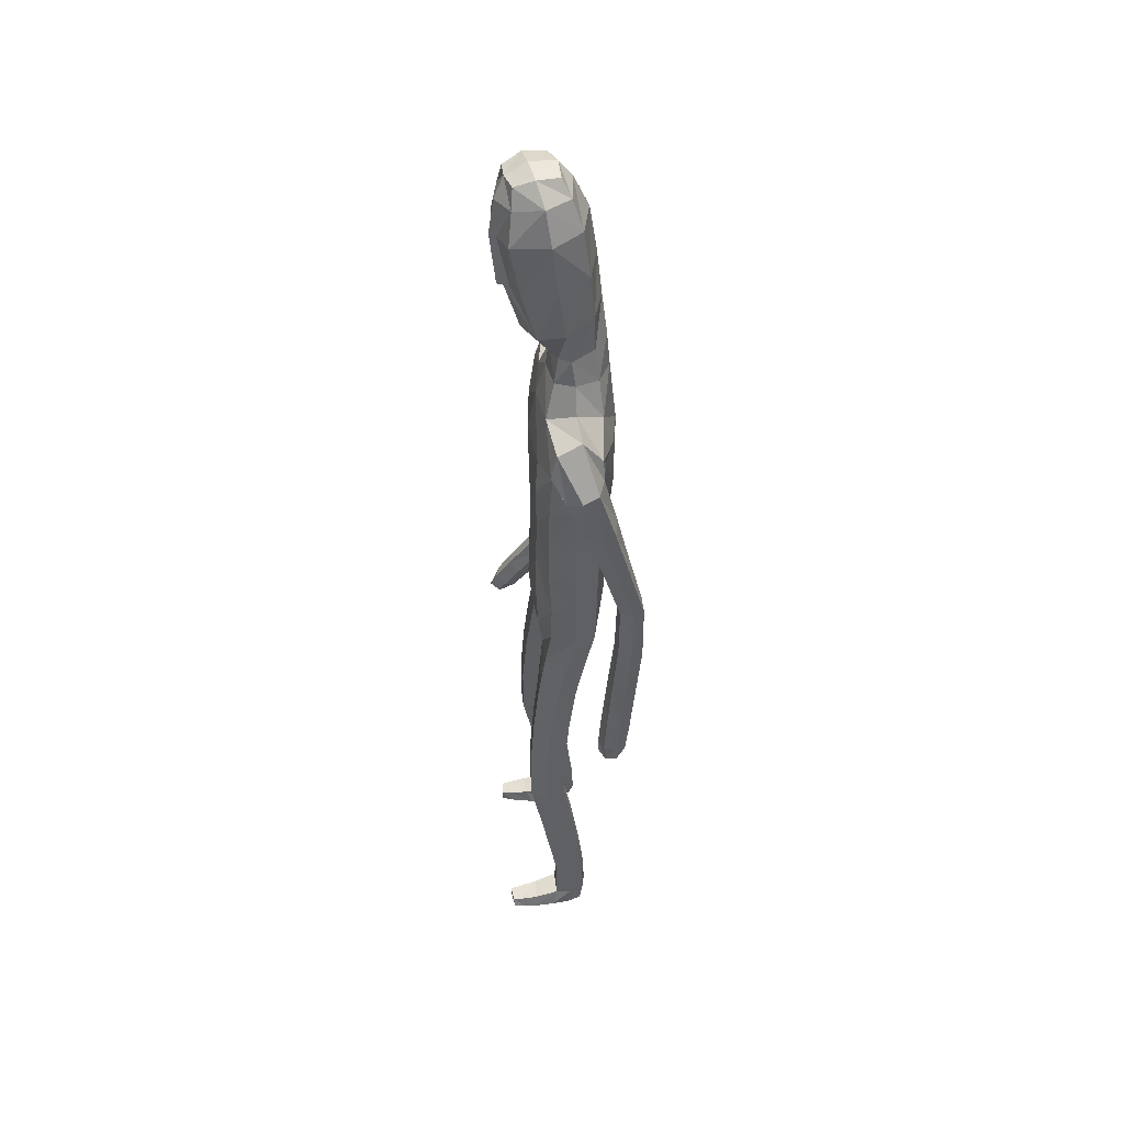
<metadata>
{"format":"obj","ext":"obj","renderer":"f3d","projection":"perspective","resolution":1024,"background":"white","views":[{"elev":48.4,"azim":84.5,"up":"+Y"}]}
</metadata>
<code>
o Group1
v -0.05939 3.181 -0.0811
v 0.2319 0.01454 -0.05012
v 0.1984 0.01662 -0.008634
v 0.193 0.07303 -0.01523
v 0.2204 0.07031 -0.06144
v 0.2746 0.01122 -0.03954
v 0.2479 0.01151 -0.009617
v 0.2694 0.07059 -0.05014
v 0.23 0.04089 0.2284
v 0.2258 0.04582 0.1995
v 0.2157 0.007553 0.1866
v 0.2292 0.008478 0.229
v 0.2792 0.03894 0.2223
v 0.2826 0.04203 0.1962
v 0.2901 0.007799 0.2192
v 0.3856 1.077 -0.1494
v 0.3682 1.06 -0.1134
v 0.3292 1.077 -0.1522
v 0.3705 1.088 -0.1659
v 0.3877 1.134 -0.1514
v 0.3757 1.136 -0.1079
v 0.3817 1.133 -0.1803
v 0.2713 0.006457 0.1581
v 0.2815 0.07322 0.05174
v 0.2964 0.01044 0.06798
v 0.2896 0.009979 0.004047
v 0.2877 0.07621 -0.002293
v 0.2869 0.05349 0.1359
v 0.2986 0.008434 0.1398
v 0.2821 0.1944 -0.001132
v 0.2592 0.194 0.0489
v 0.2053 0.1872 0.04341
v 0.2013 0.07596 0.05497
v 0.2154 0.05634 0.1303
v 0.1857 0.1856 -0.009241
v 0.201 0.01117 0.03301
v 0.2027 0.00562 0.1091
v 0.3402 1.078 -0.09401
v 0.3133 1.081 -0.1254
v 0.3337 1.135 -0.09284
v 0.3009 1.138 -0.1257
v 0.01425 3.342 0.006836
v 0.0452 3.29 -0.02114
v 0.03376 3.352 0.08037
v 0.09641 3.293 0.05898
v 0.1115 1.435 0.08401
v 0.1397 1.277 0.1016
v 0.2114 1.28 0.1058
v 0.2051 1.443 0.08142
v 0.209 1.564 0.06119
v 0.1155 1.549 0.09795
v 0.1018 1.413 0.000232
v 0.1183 1.273 0.02966
v 0.113 1.426 -0.06985
v 0.1126 1.55 -0.1105
v 0.2058 1.548 -0.08844
v 0.2054 1.423 -0.06158
v 0.1479 1.259 -0.02885
v 0.3193 1.126 -0.1693
v 0.2682 0.005842 0.02433
v 0.293 0.007822 0.1846
v 0.1212 2.505 -0.1142
v 0.08169 2.624 -0.1031
v 0.02696 3.328 0.1462
v 0.05933 3.268 0.1529
v 0.1614 2.368 0.09653
v 0.2297 2.356 0.05527
v 0.2851 2.377 0.03286
v 0.2839 2.415 0.06539
v 0.1264 2.204 0.1018
v 0.2174 2.193 0.06465
v 0.1306 2.521 0.06668
v 0.2702 2.494 0.04477
v 0.316 2.324 0.01907
v 0.3545 2.362 -0.02773
v 0.2531 2.526 -0.03478
v 0.1652 2.556 -0.02536
v 0.3417 2.382 -0.07986
v 0.3479 2.182 -0.09043
v 0.3401 2.197 -0.1331
v 0.2609 2.367 -0.1031
v 0.2419 2.435 -0.1017
v 0.2646 2.195 -0.145
v 0.3397 2.007 -0.1831
v 0.2689 2.005 -0.1878
v 0.2374 2.181 -0.09453
v 0.2261 2.346 -0.04963
v 0.2455 1.993 -0.1419
v 0.2685 1.816 -0.2325
v 0.2473 1.805 -0.1893
v 0.2712 1.982 -0.09979
v 0.264 2.168 -0.04411
v 0.2745 1.794 -0.1519
v 0.2576 1.609 -0.1832
v 0.2868 1.615 -0.1461
v 0.3221 1.795 -0.1566
v 0.3209 1.983 -0.1023
v 0.3335 1.618 -0.1533
v 0.3051 1.422 -0.1228
v 0.351 1.425 -0.1332
v 0.3526 1.615 -0.1967
v 0.3424 1.806 -0.1988
v 0.368 1.421 -0.1773
v 0.368 1.241 -0.1154
v 0.3819 1.238 -0.1601
v 0.3623 1.419 -0.2121
v 0.3474 1.613 -0.2326
v 0.3761 1.236 -0.1931
v 0.304 1.229 -0.1808
v 0.2905 1.412 -0.2029
v 0.2909 1.234 -0.1354
v 0.2739 1.416 -0.1577
v 0.3232 1.24 -0.1024
v 0.2767 1.605 -0.2283
v 0.3379 1.818 -0.2333
v 0.3448 1.995 -0.1456
v 0.3196 2.167 -0.04297
v 0.266 2.314 0.01215
v 0.2801 2.375 -0.03906
v 0.2355 2.349 -0.03258
v 0.2066 2.393 -0.1114
v 0.2301 2.191 -0.02723
v 0.1908 2.197 -0.1133
v 0.2224 2.034 -0.01758
v 0.1841 2.033 -0.09739
v 0.2045 2.034 0.0681
v 0.206 1.863 0.06691
v 0.2312 1.864 -0.01665
v 0.1126 2.038 0.09828
v 0.1121 1.864 0.1021
v 0.1188 1.691 0.104
v 0.2106 1.699 0.05938
v 0.2334 1.701 -0.02294
v 0.2385 1.561 -0.01598
v 0.1997 1.695 -0.09337
v 0.2441 1.432 0.01068
v 0.2479 1.272 0.04176
v 0.2181 1.26 -0.024
v 0.254 1.092 0.06631
v 0.2324 1.084 0.000881
v 0.2198 1.097 0.1258
v 0.2288 0.9041 0.1393
v 0.2614 0.9034 0.08103
v 0.1544 1.095 0.1223
v 0.1653 0.9014 0.1375
v 0.131 1.089 0.05933
v 0.1419 0.8976 0.07649
v 0.1655 1.083 0.002693
v 0.1762 0.8968 0.01892
v 0.2405 0.9 0.01669
v 0.2475 0.7212 0.02181
v 0.1853 0.7181 0.02365
v 0.2692 0.7107 0.08311
v 0.2741 0.5193 0.04762
v 0.2527 0.5288 -0.01153
v 0.2382 0.6987 0.1399
v 0.2449 0.5087 0.1037
v 0.176 0.6962 0.1386
v 0.1849 0.5069 0.102
v 0.1529 0.7058 0.08017
v 0.163 0.516 0.04485
v 0.1931 0.5274 -0.0109
v 0.201 0.3407 -0.03861
v 0.1747 0.3304 0.01327
v 0.2563 0.3419 -0.03624
v 0.2622 0.1938 -0.05033
v 0.2108 0.1901 -0.05627
v 0.2771 0.334 0.0182
v 0.251 0.3239 0.07108
v 0.1956 0.321 0.06767
v 0.1118 1.697 -0.1257
v 0.108 1.864 -0.1305
v 0.1992 1.862 -0.09689
v 0.1019 2.035 -0.1348
v 0.1061 2.21 -0.1496
v 0.1078 2.378 -0.1462
v 0.09002 2.631 0.03691
v 0.1216 2.64 -0.02593
v 0.1071 2.727 -0.01476
v 0.07471 2.718 0.02383
v 0.06406 2.735 -0.09086
v 0.07575 2.873 -0.08617
v 0.1311 2.849 0.002571
v 0.08202 3.032 -0.07227
v 0.07125 3.19 -0.05215
v 0.135 3.187 0.0443
v 0.1382 3.019 0.02667
v 0.09867 3.167 0.1659
v 0.09585 2.993 0.1347
v 0.1032 2.821 0.0878
v 0.2639 0.004542 0.08587
v 0.03328 2.982 0.1622
v 0.01398 3.149 0.1956
v -0.06534 3.343 0.009166
v -0.06484 3.288 -0.03336
v -5e-06 1.428 0.08465
v -2e-06 1.531 0.1087
v -2.8e-05 1.412 -0.01998
v 4e-06 1.562 -0.1168
v -4.8e-05 1.46 -0.07939
v 1.7e-05 2.619 -0.1435
v 1e-06 2.517 -0.1531
v -0.02296 3.253 0.1981
v -0.03743 3.323 0.1662
v -0.05282 3.353 0.09562
v 0 2.211 0.1121
v 1e-06 2.373 0.1124
v 1e-06 2.514 0.08815
v -0 1.864 0.1127
v -0 2.04 0.1092
v 1e-06 1.685 0.1196
v 0 1.866 -0.1401
v 2e-06 1.703 -0.1326
v 0 2.038 -0.1456
v 0 2.219 -0.1593
v 1e-06 2.388 -0.1664
v 0.000459 2.635 0.05559
v -0.02162 2.878 -0.1179
v -0.001747 2.741 -0.1331
v -0.04238 3.03 -0.1031
v -0.05818 3.182 -0.0813
v 0.0134 2.973 0.1988
v -0.005919 3.143 0.2158
v 0.01939 2.809 0.132
v 0.002903 2.713 0.04425
v -0.2323 0.01407 -0.04976
v -0.1988 0.01629 -0.008321
v -0.1934 0.07268 -0.01509
v -0.2209 0.06981 -0.06125
v -0.275 0.01077 -0.03911
v -0.2483 0.01115 -0.009222
v -0.2699 0.07011 -0.0499
v -0.23 0.04125 0.2287
v -0.2259 0.04609 0.1998
v -0.2158 0.007795 0.187
v -0.2292 0.008841 0.2294
v -0.2793 0.03927 0.2227
v -0.2827 0.04227 0.1965
v -0.2902 0.008108 0.2197
v -0.4434 1.155 0.1861
v -0.4261 1.153 0.2258
v -0.3874 1.148 0.1836
v -0.4281 1.157 0.1664
v -0.4407 1.206 0.1611
v -0.4269 1.224 0.2001
v -0.436 1.193 0.1351
v -0.2714 0.006592 0.1586
v -0.2818 0.07303 0.05199
v -0.2967 0.0103 0.06845
v -0.29 0.009649 0.004502
v -0.2881 0.07587 -0.002045
v -0.2871 0.05355 0.1362
v -0.2988 0.008504 0.1402
v -0.2825 0.1941 -0.001255
v -0.2596 0.1938 0.04878
v -0.2057 0.1869 0.0433
v -0.2017 0.07581 0.05511
v -0.2157 0.05641 0.1305
v -0.1862 0.1852 -0.009348
v -0.2013 0.01097 0.03334
v -0.2029 0.005636 0.1094
v -0.3959 1.174 0.2364
v -0.3701 1.162 0.206
v -0.3845 1.226 0.2142
v -0.3529 1.212 0.1827
v -0.1389 3.321 0.03151
v -0.1628 3.262 0.01238
v -0.1365 3.329 0.1078
v -0.186 3.256 0.1045
v -0.1115 1.435 0.08394
v -0.1398 1.277 0.1012
v -0.2115 1.28 0.1055
v -0.2051 1.443 0.08134
v -0.209 1.564 0.0613
v -0.1155 1.549 0.09804
v -0.1018 1.413 0.000133
v -0.1184 1.273 0.02931
v -0.113 1.427 -0.06993
v -0.1126 1.55 -0.1104
v -0.2058 1.548 -0.08836
v -0.2054 1.423 -0.06169
v -0.148 1.259 -0.02923
v -0.3741 1.185 0.1479
v -0.2685 0.005581 0.02477
v -0.2931 0.008027 0.1851
v -0.1212 2.505 -0.1142
v -0.08169 2.624 -0.1031
v -0.1039 3.31 0.1673
v -0.1166 3.245 0.1812
v -0.1614 2.368 0.09653
v -0.2297 2.356 0.05522
v -0.2851 2.377 0.03319
v -0.2838 2.416 0.06557
v -0.1264 2.204 0.1018
v -0.2174 2.193 0.06465
v -0.1306 2.521 0.06668
v -0.2702 2.495 0.04467
v -0.316 2.327 0.03076
v -0.3546 2.362 -0.01886
v -0.2531 2.526 -0.03508
v -0.1652 2.556 -0.02536
v -0.3419 2.377 -0.07254
v -0.3485 2.176 -0.06561
v -0.3409 2.188 -0.1095
v -0.2612 2.36 -0.09487
v -0.2419 2.435 -0.102
v -0.2653 2.185 -0.1213
v -0.341 1.994 -0.1426
v -0.2702 1.992 -0.1473
v -0.2381 2.175 -0.06994
v -0.2262 2.343 -0.04033
v -0.2468 1.984 -0.1006
v -0.2704 1.799 -0.1751
v -0.249 1.792 -0.1312
v -0.2724 1.976 -0.05755
v -0.2646 2.166 -0.01846
v -0.2762 1.785 -0.0929
v -0.2718 1.613 -0.06137
v -0.2989 1.637 -0.03011
v -0.3238 1.785 -0.09758
v -0.322 1.977 -0.06001
v -0.3454 1.641 -0.03771
v -0.3326 1.472 0.06971
v -0.3785 1.475 0.05928
v -0.3664 1.622 -0.07593
v -0.3442 1.793 -0.1406
v -0.3976 1.455 0.02055
v -0.4105 1.317 0.1502
v -0.4264 1.297 0.1109
v -0.3935 1.439 -0.01038
v -0.3628 1.605 -0.108
v -0.422 1.281 0.08132
v -0.3504 1.273 0.09551
v -0.3222 1.429 0.000796
v -0.3352 1.294 0.135
v -0.3036 1.449 0.04053
v -0.3655 1.317 0.1625
v -0.2929 1.593 -0.1011
v -0.3398 1.802 -0.176
v -0.3461 1.985 -0.1042
v -0.3202 2.166 -0.01712
v -0.2661 2.317 0.02438
v -0.2801 2.375 -0.03878
v -0.2355 2.349 -0.03266
v -0.2066 2.393 -0.1114
v -0.2301 2.191 -0.02724
v -0.1908 2.197 -0.1133
v -0.2224 2.034 -0.01758
v -0.1841 2.033 -0.09739
v -0.2045 2.034 0.0681
v -0.206 1.863 0.06693
v -0.2312 1.864 -0.01664
v -0.1126 2.038 0.09828
v -0.1121 1.864 0.1021
v -0.1188 1.691 0.104
v -0.2106 1.699 0.05945
v -0.2334 1.701 -0.02287
v -0.2385 1.561 -0.01589
v -0.1997 1.695 -0.0933
v -0.2442 1.432 0.01057
v -0.248 1.272 0.04138
v -0.2181 1.26 -0.02439
v -0.2541 1.092 0.06563
v -0.2325 1.084 0.000191
v -0.2199 1.097 0.1252
v -0.2289 0.9039 0.1383
v -0.2615 0.9033 0.08002
v -0.1545 1.095 0.1217
v -0.1654 0.9012 0.1365
v -0.1311 1.089 0.05867
v -0.1421 0.8975 0.07551
v -0.1656 1.083 0.002017
v -0.1763 0.8968 0.01793
v -0.2406 0.8999 0.01568
v -0.2477 0.7209 0.02048
v -0.1855 0.7178 0.02233
v -0.2694 0.7105 0.08181
v -0.2744 0.5191 0.04675
v -0.2529 0.5285 -0.01241
v -0.2384 0.6987 0.1386
v -0.2451 0.5086 0.1028
v -0.1762 0.6961 0.1374
v -0.1852 0.5067 0.1012
v -0.1531 0.7057 0.07888
v -0.1633 0.5158 0.04399
v -0.1933 0.527 -0.01179
v -0.2013 0.3402 -0.03907
v -0.175 0.3301 0.01284
v -0.2566 0.3415 -0.0367
v -0.2626 0.1933 -0.05045
v -0.2112 0.1897 -0.05639
v -0.2775 0.3337 0.01776
v -0.2514 0.3237 0.07066
v -0.196 0.3209 0.06726
v -0.1118 1.697 -0.1256
v -0.108 1.864 -0.1305
v -0.1992 1.862 -0.09688
v -0.1019 2.035 -0.1348
v -0.1061 2.21 -0.1496
v -0.1078 2.378 -0.1462
v -0.08978 2.631 0.03702
v -0.1212 2.64 -0.02562
v -0.1039 2.723 -0.01005
v -0.06993 2.716 0.02675
v -0.06457 2.734 -0.08875
v -0.1036 2.852 -0.06048
v -0.1258 2.821 0.03758
v -0.1476 3.002 -0.03527
v -0.1713 3.159 -0.01305
v -0.199 3.143 0.09814
v -0.1652 2.979 0.07556
v -0.1233 3.138 0.2016
v -0.08651 2.969 0.1639
v -0.07165 2.802 0.111
v -0.2642 0.004465 0.08631
v -0.018 2.975 0.1703
v -0.03184 3.143 0.203
v 0.01099 2.966 0.1785
f 2 3 5
f 2 6 3
f 2 5 6
f 9 10 11
f 9 13 14
f 9 12 15
f 16 17 19
f 16 20 17
f 16 19 22
f 12 11 23
f 24 25 27
f 24 28 29
f 24 27 30
f 24 31 32
f 24 33 28
f 33 32 4
f 33 4 3
f 33 36 34
f 38 39 17
f 38 40 41
f 38 17 40
f 42 43 194
f 42 44 43
f 46 47 48
f 46 49 50
f 46 52 47
f 46 51 196
f 46 196 198
f 54 55 57
f 54 200 199
f 54 52 200
f 54 58 53
f 19 18 22
f 7 60 3
f 7 6 60
f 61 14 13
f 61 29 14
f 61 15 23
f 62 202 201
f 39 41 18
f 64 204 65
f 64 44 204
f 64 65 45
f 66 67 68
f 66 70 67
f 66 207 206
f 66 72 208
f 66 69 72
f 73 69 74
f 73 76 72
f 73 75 76
f 78 75 79
f 78 81 76
f 78 80 83
f 83 80 85
f 83 86 81
f 83 85 88
f 88 85 90
f 88 91 86
f 88 90 93
f 93 90 95
f 93 96 91
f 93 95 98
f 98 95 100
f 98 101 102
f 98 100 103
f 103 100 105
f 103 106 107
f 103 105 106
f 108 105 20
f 108 109 106
f 108 22 59
f 109 111 112
f 109 59 111
f 111 113 112
f 111 41 40
f 113 104 99
f 113 40 21
f 112 94 114
f 112 99 94
f 114 107 110
f 114 89 115
f 114 94 89
f 115 102 101
f 115 84 102
f 115 89 84
f 116 97 102
f 116 79 117
f 116 84 80
f 117 92 97
f 117 74 92
f 117 79 75
f 118 87 92
f 118 68 87
f 118 74 68
f 119 82 87
f 119 120 82
f 119 68 67
f 120 122 121
f 120 67 71
f 122 124 123
f 122 71 126
f 126 127 124
f 126 129 127
f 126 71 129
f 129 210 130
f 129 70 210
f 209 211 130
f 211 197 131
f 131 132 130
f 131 51 132
f 132 133 127
f 132 50 133
f 134 56 133
f 134 136 56
f 134 50 49
f 136 137 57
f 136 49 48
f 137 139 138
f 137 48 139
f 141 142 143
f 141 144 142
f 141 48 47
f 144 146 145
f 144 47 53
f 146 148 149
f 146 53 148
f 148 140 150
f 148 58 140
f 150 151 152
f 150 143 153
f 150 140 143
f 153 154 155
f 153 156 154
f 153 143 156
f 156 158 157
f 156 142 145
f 158 160 161
f 158 145 147
f 160 152 161
f 160 147 149
f 162 163 164
f 162 155 165
f 162 152 155
f 165 166 167
f 165 168 166
f 165 155 168
f 168 169 30
f 168 154 169
f 169 170 32
f 169 157 170
f 170 164 35
f 170 159 161
f 166 8 167
f 166 30 8
f 167 35 164
f 167 5 35
f 138 58 54
f 135 171 172
f 135 56 171
f 135 173 128
f 171 213 212
f 171 55 213
f 212 214 172
f 214 215 174
f 215 216 175
f 175 123 125
f 175 176 121
f 174 125 173
f 173 125 128
f 104 21 20
f 72 177 217
f 72 77 178
f 178 179 177
f 178 63 179
f 178 77 62
f 181 182 179
f 181 219 218
f 181 63 219
f 218 220 182
f 220 1 184
f 1 195 185
f 185 186 184
f 185 43 45
f 186 188 189
f 186 45 188
f 188 193 192
f 188 65 193
f 222 418 192
f 224 225 190
f 225 217 177
f 190 183 187
f 190 180 183
f 187 183 184
f 205 44 194
f 216 202 62
f 62 82 176
f 62 77 82
f 60 191 37
f 60 26 191
f 191 23 11
f 191 25 23
f 37 11 10
f 34 10 14
f 26 6 8
f 193 223 222
f 418 224 190
f 226 229 227
f 226 227 230
f 226 230 229
f 233 236 235
f 233 234 238
f 233 237 239
f 240 243 241
f 240 241 244
f 240 244 246
f 236 239 247
f 248 251 249
f 248 249 253
f 248 255 254
f 248 257 256
f 248 252 257
f 257 228 256
f 257 260 227
f 257 258 260
f 262 241 263
f 262 263 265
f 262 264 241
f 266 194 267
f 266 267 268
f 270 273 272
f 270 275 274
f 270 271 276
f 270 196 275
f 270 276 198
f 278 281 279
f 278 279 199
f 278 200 276
f 278 276 277
f 243 246 242
f 231 227 284
f 231 284 230
f 285 239 237
f 285 238 253
f 285 253 247
f 286 287 201
f 263 242 265
f 288 289 204
f 288 204 268
f 288 268 269
f 290 293 292
f 290 291 294
f 290 294 206
f 290 207 208
f 290 296 293
f 297 299 298
f 297 296 300
f 297 300 299
f 302 304 303
f 302 300 305
f 302 305 307
f 307 309 304
f 307 305 310
f 307 310 312
f 312 314 309
f 312 310 315
f 312 315 317
f 317 319 314
f 317 315 320
f 317 320 322
f 322 324 319
f 322 320 326
f 322 325 327
f 327 329 324
f 327 325 331
f 327 330 329
f 332 246 244
f 332 330 333
f 332 333 283
f 333 334 336
f 333 335 283
f 335 336 337
f 335 337 264
f 337 323 328
f 337 328 245
f 336 334 338
f 336 318 323
f 338 334 331
f 338 331 339
f 338 313 318
f 339 331 325
f 339 326 308
f 339 308 313
f 340 326 321
f 340 321 341
f 340 303 304
f 341 321 316
f 341 316 298
f 341 298 299
f 342 316 311
f 342 311 292
f 342 292 298
f 343 311 306
f 343 306 344
f 343 344 291
f 344 345 346
f 344 346 295
f 346 347 348
f 346 348 350
f 350 348 351
f 350 351 353
f 350 353 295
f 353 354 210
f 353 210 294
f 209 354 211
f 211 355 197
f 355 354 356
f 355 356 275
f 356 351 357
f 356 357 274
f 358 357 280
f 358 280 360
f 358 360 273
f 360 281 361
f 360 361 272
f 361 362 363
f 361 363 272
f 365 363 367
f 365 366 368
f 365 368 271
f 368 369 370
f 368 370 277
f 370 371 373
f 370 372 277
f 372 373 374
f 372 364 282
f 374 373 376
f 374 375 377
f 374 367 364
f 377 375 379
f 377 378 380
f 377 380 367
f 380 381 382
f 380 382 369
f 382 383 385
f 382 384 371
f 384 385 376
f 384 376 373
f 386 385 388
f 386 387 389
f 386 379 376
f 389 387 391
f 389 390 392
f 389 392 379
f 392 254 393
f 392 393 378
f 393 255 256
f 393 394 381
f 394 256 259
f 394 388 385
f 390 391 232
f 390 232 254
f 391 387 388
f 391 259 229
f 362 281 278
f 359 397 396
f 359 395 280
f 359 357 352
f 395 396 212
f 395 213 279
f 212 396 214
f 214 398 215
f 215 399 216
f 399 398 349
f 399 347 345
f 398 396 397
f 397 352 349
f 328 329 244
f 296 208 217
f 296 401 402
f 402 401 404
f 402 403 287
f 402 287 286
f 405 403 407
f 405 406 219
f 405 219 287
f 218 406 408
f 220 408 221
f 221 409 195
f 409 408 410
f 409 410 269
f 410 411 413
f 410 412 269
f 412 413 416
f 412 417 289
f 222 416 418
f 224 414 404
f 225 404 401
f 414 413 411
f 414 407 403
f 411 408 407
f 205 194 268
f 216 400 286
f 286 400 306
f 286 306 301
f 284 260 261
f 284 415 250
f 415 261 235
f 415 247 249
f 261 258 234
f 258 252 238
f 250 251 232
f 417 416 222
f 224 413 414
f 3 4 5
f 6 7 3
f 5 8 6
f 12 9 11
f 10 9 14
f 13 9 15
f 17 18 19
f 20 21 17
f 20 16 22
f 15 12 23
f 25 26 27
f 25 24 29
f 31 24 30
f 33 24 32
f 33 34 28
f 32 35 4
f 36 33 3
f 36 37 34
f 39 18 17
f 39 38 41
f 17 21 40
f 43 195 194
f 44 45 43
f 49 46 48
f 51 46 50
f 52 53 47
f 51 197 196
f 52 46 198
f 55 56 57
f 55 54 199
f 52 198 200
f 52 54 53
f 18 59 22
f 60 36 3
f 6 26 60
f 15 61 13
f 29 28 14
f 29 61 23
f 63 62 201
f 41 59 18
f 204 203 65
f 44 205 204
f 44 64 45
f 69 66 68
f 70 71 67
f 70 66 206
f 207 66 208
f 69 73 72
f 75 73 74
f 76 77 72
f 75 78 76
f 80 78 79
f 81 82 76
f 81 78 83
f 80 84 85
f 86 87 81
f 86 83 88
f 85 89 90
f 91 92 86
f 91 88 93
f 90 94 95
f 96 97 91
f 96 93 98
f 95 99 100
f 96 98 102
f 101 98 103
f 100 104 105
f 101 103 107
f 105 108 106
f 22 108 20
f 109 110 106
f 109 108 59
f 110 109 112
f 59 41 111
f 113 99 112
f 113 111 40
f 104 100 99
f 104 113 21
f 110 112 114
f 99 95 94
f 107 106 110
f 107 114 115
f 94 90 89
f 107 115 101
f 84 116 102
f 89 85 84
f 97 96 102
f 97 116 117
f 79 116 80
f 92 91 97
f 74 118 92
f 74 117 75
f 87 86 92
f 68 119 87
f 74 69 68
f 82 81 87
f 120 121 82
f 120 119 67
f 122 123 121
f 122 120 71
f 124 125 123
f 124 122 126
f 127 128 124
f 129 130 127
f 71 70 129
f 210 209 130
f 70 206 210
f 211 131 130
f 197 51 131
f 132 127 130
f 51 50 132
f 133 128 127
f 50 134 133
f 56 135 133
f 136 57 56
f 136 134 49
f 137 138 57
f 137 136 48
f 139 140 138
f 48 141 139
f 139 141 143
f 144 145 142
f 144 141 47
f 146 147 145
f 146 144 53
f 147 146 149
f 53 58 148
f 149 148 150
f 58 138 140
f 149 150 152
f 151 150 153
f 140 139 143
f 151 153 155
f 156 157 154
f 143 142 156
f 158 159 157
f 158 156 145
f 159 158 161
f 160 158 147
f 152 162 161
f 152 160 149
f 161 162 164
f 163 162 165
f 152 151 155
f 163 165 167
f 168 30 166
f 155 154 168
f 169 31 30
f 154 157 169
f 31 169 32
f 157 159 170
f 32 170 35
f 164 170 161
f 8 5 167
f 30 27 8
f 163 167 164
f 5 4 35
f 57 138 54
f 173 135 172
f 56 55 171
f 133 135 128
f 172 171 212
f 55 199 213
f 214 174 172
f 215 175 174
f 216 176 175
f 174 175 125
f 123 175 121
f 172 174 173
f 125 124 128
f 105 104 20
f 208 72 217
f 177 72 178
f 179 180 177
f 63 181 179
f 63 178 62
f 182 183 179
f 182 181 218
f 63 201 219
f 220 184 182
f 1 185 184
f 195 43 185
f 186 187 184
f 186 185 45
f 187 186 189
f 45 65 188
f 189 188 192
f 65 203 223
f 193 65 223
f 225 180 190
f 180 225 177
f 189 190 187
f 180 179 183
f 183 182 184
f 44 42 194
f 176 216 62
f 82 121 176
f 77 76 82
f 36 60 37
f 26 25 191
f 37 191 11
f 25 29 23
f 34 37 10
f 28 34 14
f 27 26 8
f 192 193 222
f 192 418 190
f 189 192 190
f 229 228 227
f 227 231 230
f 230 232 229
f 234 233 235
f 237 233 238
f 236 233 239
f 243 242 241
f 241 245 244
f 243 240 246
f 235 236 247
f 251 250 249
f 252 248 253
f 251 248 254
f 255 248 256
f 252 258 257
f 228 259 256
f 228 257 227
f 258 261 260
f 241 242 263
f 264 262 265
f 264 245 241
f 194 195 267
f 267 269 268
f 271 270 272
f 273 270 274
f 271 277 276
f 196 197 275
f 196 270 198
f 281 280 279
f 200 278 199
f 200 198 276
f 282 278 277
f 246 283 242
f 227 260 284
f 284 250 230
f 238 285 237
f 238 252 253
f 239 285 247
f 202 286 201
f 242 283 265
f 289 203 204
f 204 205 268
f 289 288 269
f 291 290 292
f 291 295 294
f 207 290 206
f 296 290 208
f 296 297 293
f 293 297 298
f 296 301 300
f 300 302 299
f 299 302 303
f 300 306 305
f 304 302 307
f 309 308 304
f 305 311 310
f 309 307 312
f 314 313 309
f 310 316 315
f 314 312 317
f 319 318 314
f 315 321 320
f 319 317 322
f 324 323 319
f 325 322 326
f 324 322 327
f 329 328 324
f 330 327 331
f 330 332 329
f 329 332 244
f 330 334 333
f 246 332 283
f 335 333 336
f 335 265 283
f 336 323 337
f 265 335 264
f 323 324 328
f 264 337 245
f 318 336 338
f 318 319 323
f 334 330 331
f 313 338 339
f 313 314 318
f 326 339 325
f 326 340 308
f 308 309 313
f 326 320 321
f 303 340 341
f 308 340 304
f 321 315 316
f 316 342 298
f 303 341 299
f 316 310 311
f 311 343 292
f 292 293 298
f 311 305 306
f 306 345 344
f 292 343 291
f 345 347 346
f 291 344 295
f 347 349 348
f 295 346 350
f 348 352 351
f 351 354 353
f 353 294 295
f 354 209 210
f 210 206 294
f 354 355 211
f 355 275 197
f 354 351 356
f 356 274 275
f 351 352 357
f 357 358 274
f 357 359 280
f 280 281 360
f 274 358 273
f 281 362 361
f 273 360 272
f 362 364 363
f 363 365 272
f 366 365 367
f 366 369 368
f 272 365 271
f 369 371 370
f 271 368 277
f 372 370 373
f 372 282 277
f 364 372 374
f 364 362 282
f 375 374 376
f 367 374 377
f 367 363 364
f 378 377 379
f 378 381 380
f 380 366 367
f 381 383 382
f 366 380 369
f 384 382 385
f 369 382 371
f 385 386 376
f 371 384 373
f 387 386 388
f 379 386 389
f 379 375 376
f 390 389 391
f 390 254 392
f 392 378 379
f 254 255 393
f 393 381 378
f 394 393 256
f 394 383 381
f 388 394 259
f 383 394 385
f 391 229 232
f 232 251 254
f 259 391 388
f 259 228 229
f 282 362 278
f 395 359 396
f 395 279 280
f 397 359 352
f 213 395 212
f 213 199 279
f 396 398 214
f 398 399 215
f 399 400 216
f 347 399 349
f 400 399 345
f 349 398 397
f 352 348 349
f 245 328 244
f 401 296 217
f 301 296 402
f 403 402 404
f 403 405 287
f 301 402 286
f 406 405 407
f 406 218 219
f 219 201 287
f 220 218 408
f 408 409 221
f 409 267 195
f 408 411 410
f 267 409 269
f 412 410 413
f 412 289 269
f 417 412 416
f 417 223 289
f 223 203 289
f 225 224 404
f 217 225 401
f 407 414 411
f 404 414 403
f 408 406 407
f 194 266 268
f 202 216 286
f 400 345 306
f 306 300 301
f 415 284 261
f 415 249 250
f 247 415 235
f 247 253 249
f 235 261 234
f 234 258 238
f 230 250 232
f 223 417 222
f 418 416 224
f 416 413 224

</code>
